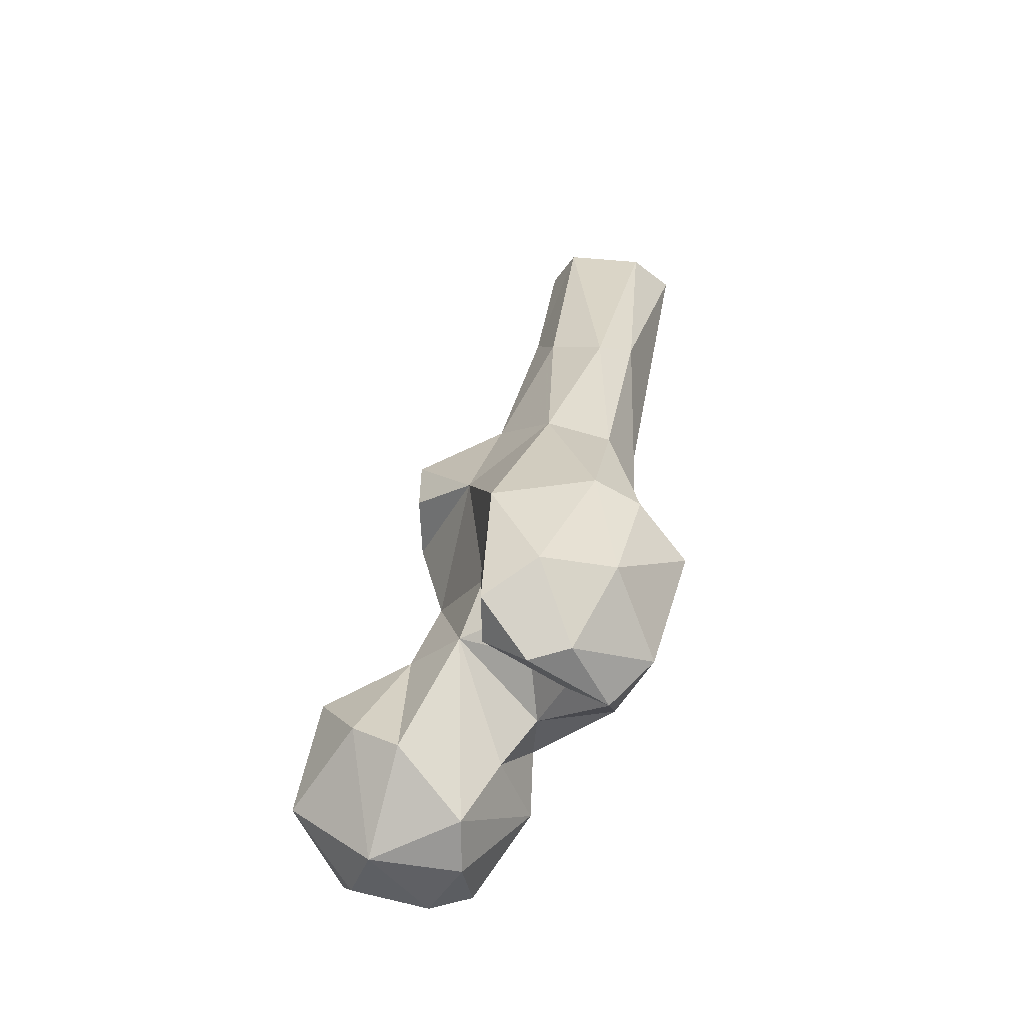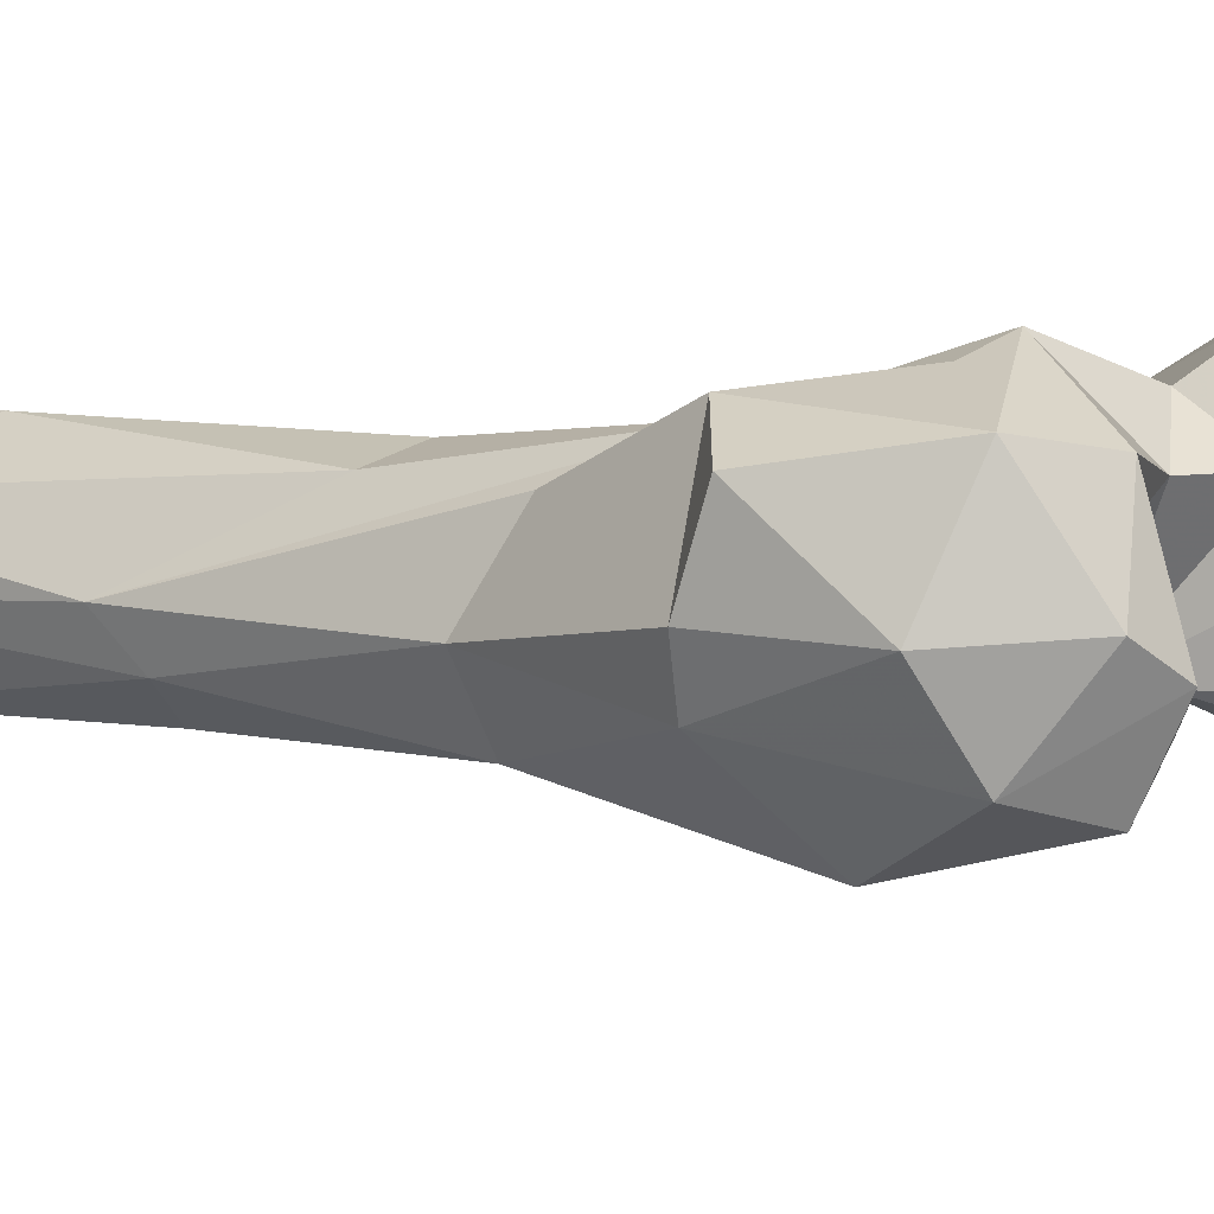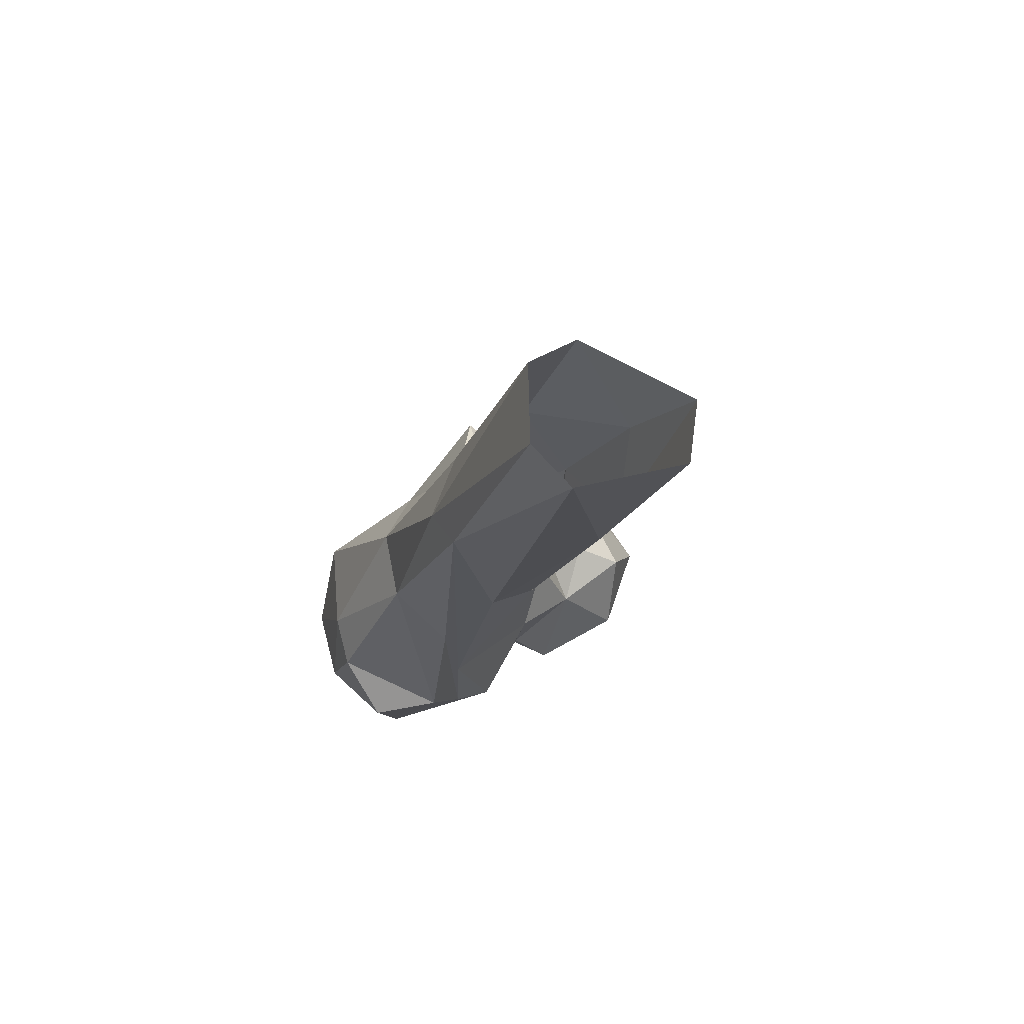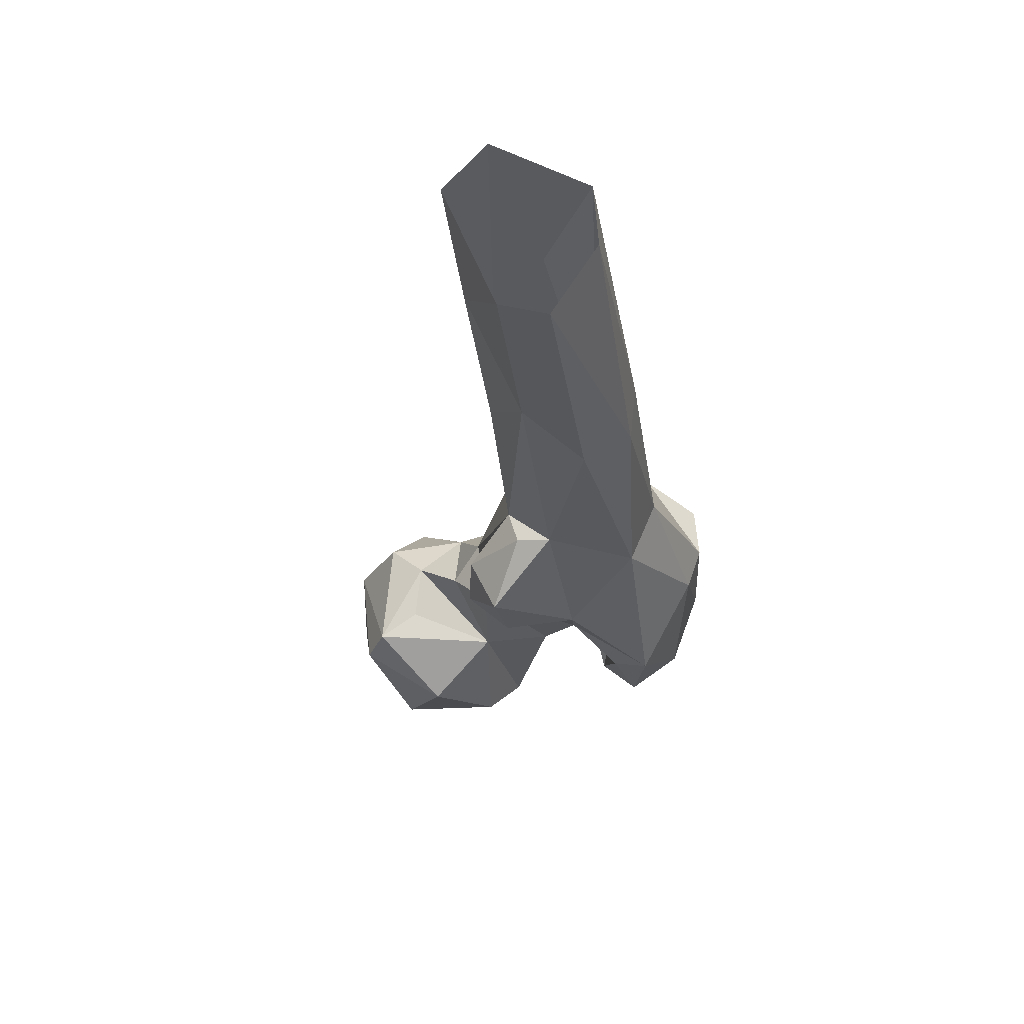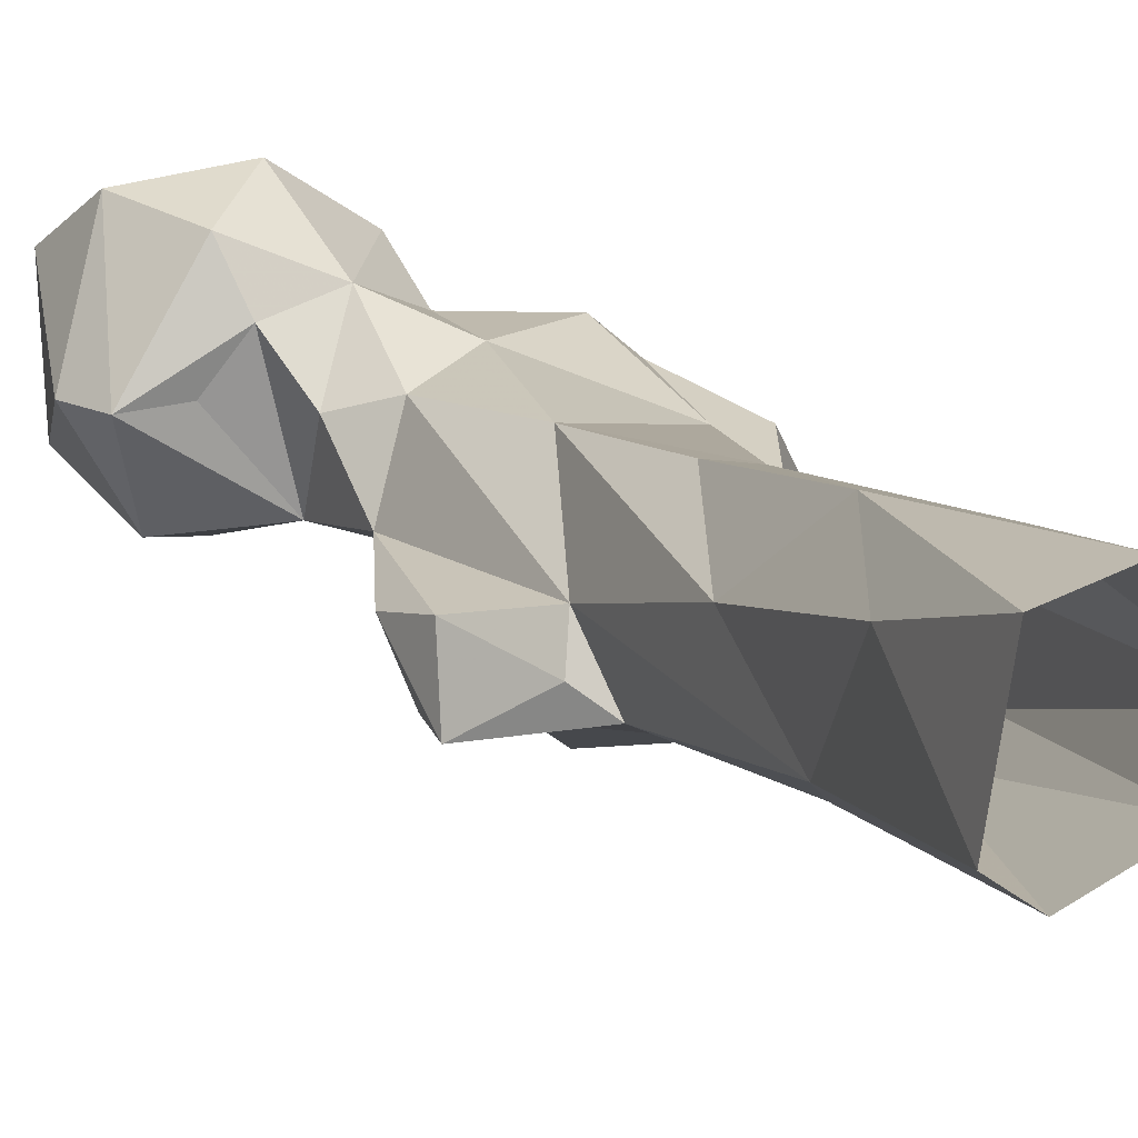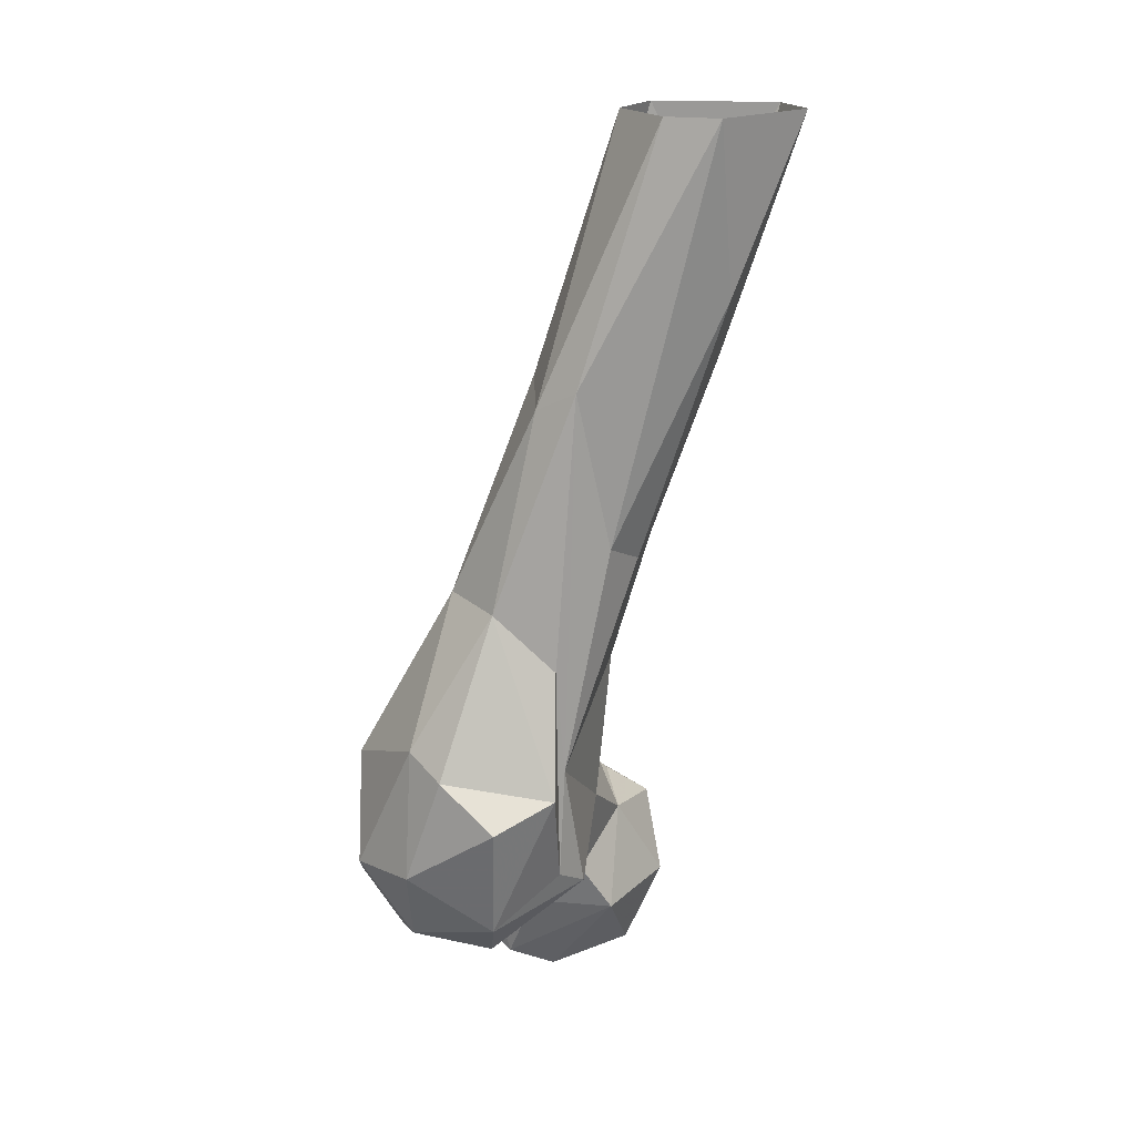
<metadata>
{"format":"obj","ext":"obj","renderer":"f3d","projection":"perspective","resolution":1024,"background":"white","views":[{"elev":-42.2,"azim":20.3,"up":"+Z"},{"elev":-26.6,"azim":124.5,"up":"+Y"},{"elev":63.6,"azim":113.2,"up":"+Z"},{"elev":76.8,"azim":-32.0,"up":"+Z"},{"elev":26.9,"azim":-17.8,"up":"+Y"},{"elev":16.3,"azim":87.2,"up":"+Z"}]}
</metadata>
<code>
v 283.4 127.5 773.6
v 299.6 138.1 773.4
v 287.9 148.7 773.1
v 303.1 128.1 778.6
v 274.8 138.2 774.3
v 266.6 124.8 787.5
v 267.1 150.3 783.5
v 295.2 155.2 777.8
v 294.8 114.1 790
v 285.1 112.8 795.8
v 310 150.7 792.2
v 273.9 161.6 794.6
v 294.4 163.2 794.6
v 309.8 133.2 794.1
v 305.8 118.5 817.6
v 264.1 140.4 808.2
v 313.2 143.7 803.3
v 334.5 107 798.8
v 325.8 104.8 796.5
v 336.7 123.5 795.7
v 273.7 121 809.9
v 328.1 121.5 801.1
v 318.7 130.9 801.4
v 316.3 105.1 804
v 331.9 143.3 809
v 284 160.7 809.9
v 346.5 123.8 804.4
v 300.6 152.9 812.7
v 319.5 95.7 807.5
v 331.8 95.88 814.4
v 344.9 106.1 815.8
v 292 125.1 819.4
v 321 120.6 810.6
v 338 137.9 813
v 314.9 146.9 821.5
v 269.3 141.4 816.8
v 317 102.4 821.5
v 354.6 123.9 829
v 287.3 151.1 817
v 325 115.3 818.9
v 348.1 136.5 833.5
v 302.1 145.8 831.2
v 279.8 141.8 816.9
v 292.7 142.3 825.9
v 312.3 115.5 829.6
v 338.7 138.9 836.5
v 348.4 113.3 838.1
v 321.3 96.38 835.3
v 295.8 131.9 838.3
v 340.7 107.2 842.2
v 313.5 150.2 853.3
v 340.7 137 858.6
v 309.4 113.4 856.3
v 291 131 856.4
v 294.7 135.9 868.4
v 307.6 139.7 877.4
v 339 124.4 870.5
v 329.6 154.4 879.5
v 294.7 119.3 860.7
v 327.4 116.3 872.3
v 293.4 123.1 875
v 337.5 148.2 883.5
v 320.5 157.8 882.4
v 311.5 128.1 885.3
v 305.6 132.5 881.8
v 341 141.1 916.1
v 312.6 155.1 909.9
v 323.1 133.6 916.7
v 335.2 133.3 911.6
v 323.6 171.1 920.5
v 336.3 171.5 933.5
v 314.8 145.8 932.4
v 315.8 169.4 944.1
v 344.8 168.2 968.8
v 323.9 150.4 969.4
v 339.5 157.5 968.8
v 319.3 182.7 970
v 332.1 186.2 969.7
v 316.1 157.2 970.2
f 73 79 77
f 72 79 73
f 72 75 79
f 70 78 71
f 66 74 76
f 69 76 75
f 67 72 73
f 68 75 72
f 66 76 69
f 62 71 74
f 67 73 70
f 64 68 72
f 63 67 70
f 58 63 70
f 60 68 64
f 60 69 68
f 57 69 60
f 70 77 78
f 51 56 67
f 55 61 65
f 53 60 64
f 53 64 61
f 56 64 72
f 51 63 58
f 46 58 62
f 49 55 56
f 48 50 60
f 53 59 54
f 51 67 63
f 41 52 57
f 41 57 47
f 1 10 6
f 36 43 39
f 35 42 51
f 50 57 60
f 18 30 19
f 34 52 41
f 45 48 53
f 62 74 66
f 11 13 28
f 30 50 48
f 19 30 29
f 42 44 49
f 15 45 49
f 68 69 75
f 31 38 47
f 1 9 10
f 1 4 9
f 34 46 52
f 37 48 45
f 38 41 47
f 30 31 50
f 32 44 39
f 25 46 34
f 15 40 45
f 26 36 39
f 31 47 50
f 26 39 28
f 17 35 25
f 54 59 61
f 18 27 31
f 27 34 41
f 16 21 36
f 29 48 37
f 24 40 33
f 18 31 30
f 42 49 56
f 25 34 27
f 24 29 37
f 49 54 55
f 13 26 28
f 71 78 74
f 32 39 43
f 24 37 40
f 47 57 50
f 12 16 36
f 22 33 23
f 17 28 35
f 37 45 40
f 61 64 65
f 20 25 27
f 22 24 33
f 17 25 23
f 9 32 10
f 6 21 16
f 32 49 44
f 14 23 15
f 25 35 46
f 15 23 33
f 12 36 26
f 56 72 67
f 11 28 17
f 14 17 23
f 52 66 57
f 19 29 24
f 27 38 31
f 19 24 22
f 48 60 53
f 46 51 58
f 20 23 25
f 18 20 27
f 7 16 12
f 3 5 7
f 7 12 8
f 53 61 59
f 20 22 23
f 3 7 8
f 46 66 52
f 54 61 55
f 28 39 44
f 2 11 4
f 11 17 14
f 15 33 40
f 6 16 7
f 27 41 38
f 4 14 15
f 8 13 11
f 28 44 42
f 32 43 36
f 8 12 13
f 4 11 14
f 56 65 64
f 2 3 8
f 4 15 9
f 58 71 62
f 2 8 11
f 21 32 36
f 42 56 51
f 12 26 13
f 28 42 35
f 10 32 21
f 70 73 77
f 5 6 7
f 58 70 71
f 6 10 21
f 46 62 66
f 35 51 46
f 57 66 69
f 55 65 56
f 19 22 20
f 18 19 20
f 49 53 54
f 29 30 48
f 9 15 32
f 45 53 49
f 1 5 3
f 1 6 5
f 15 49 32
f 1 2 4
f 1 3 2

</code>
